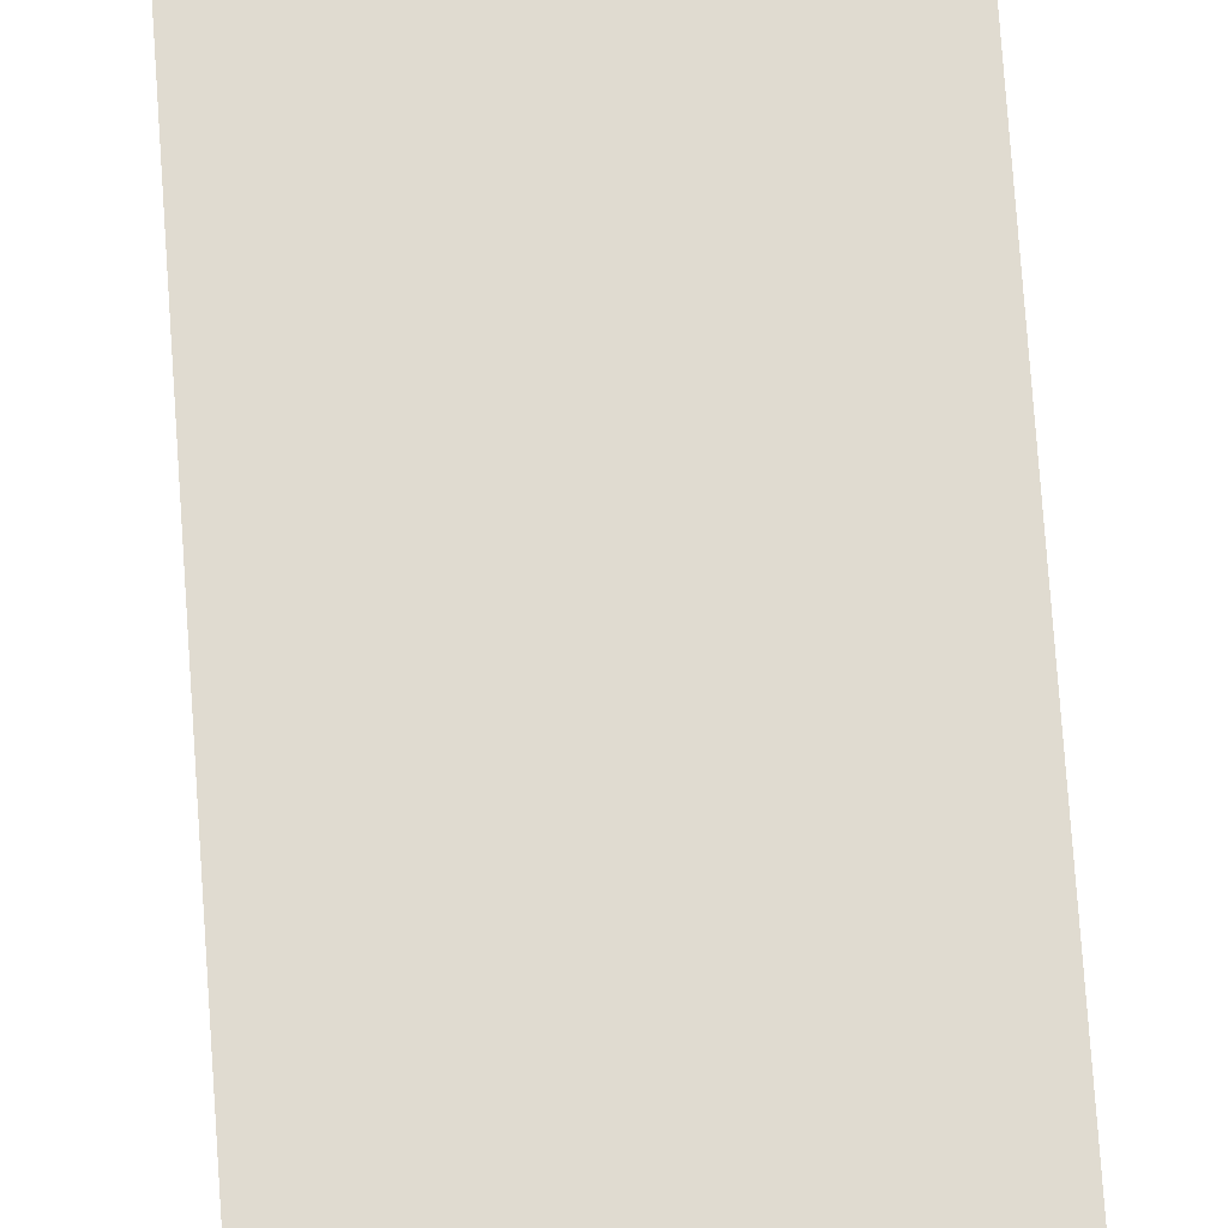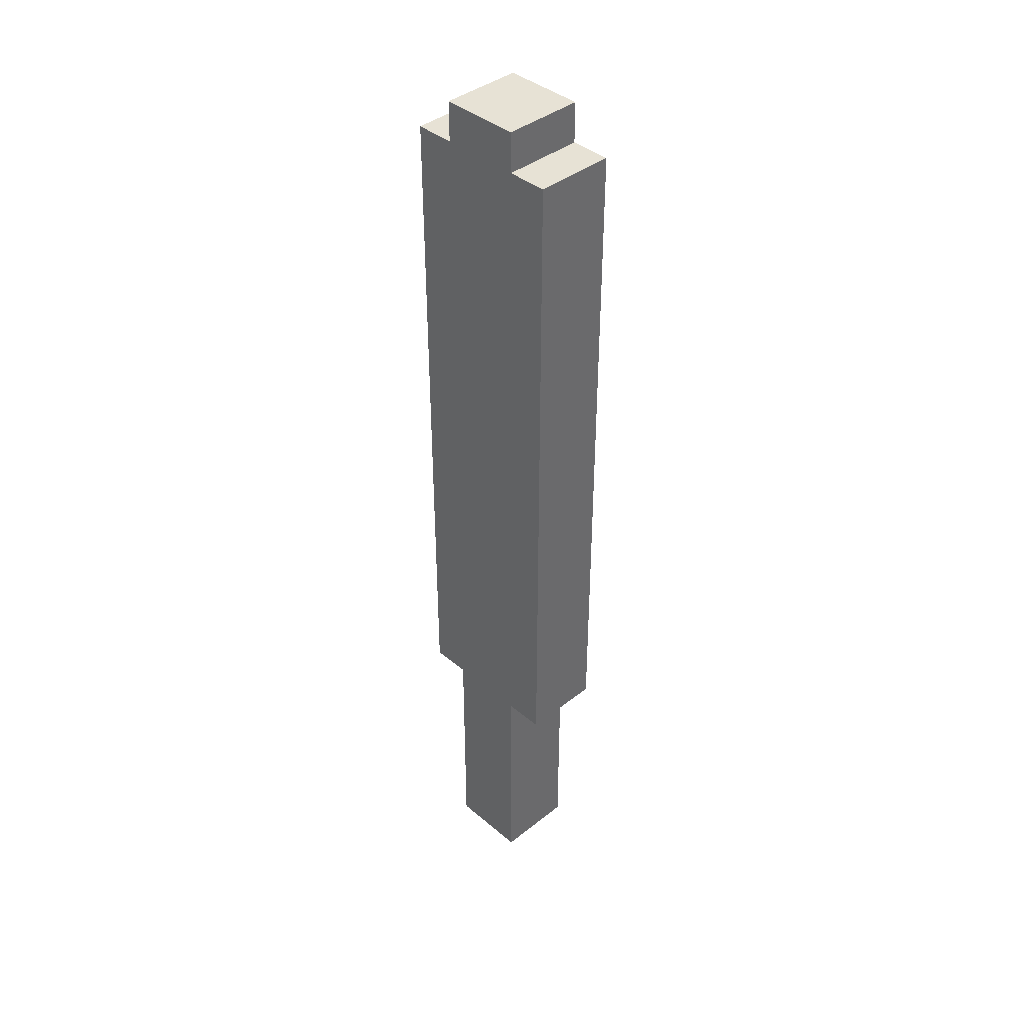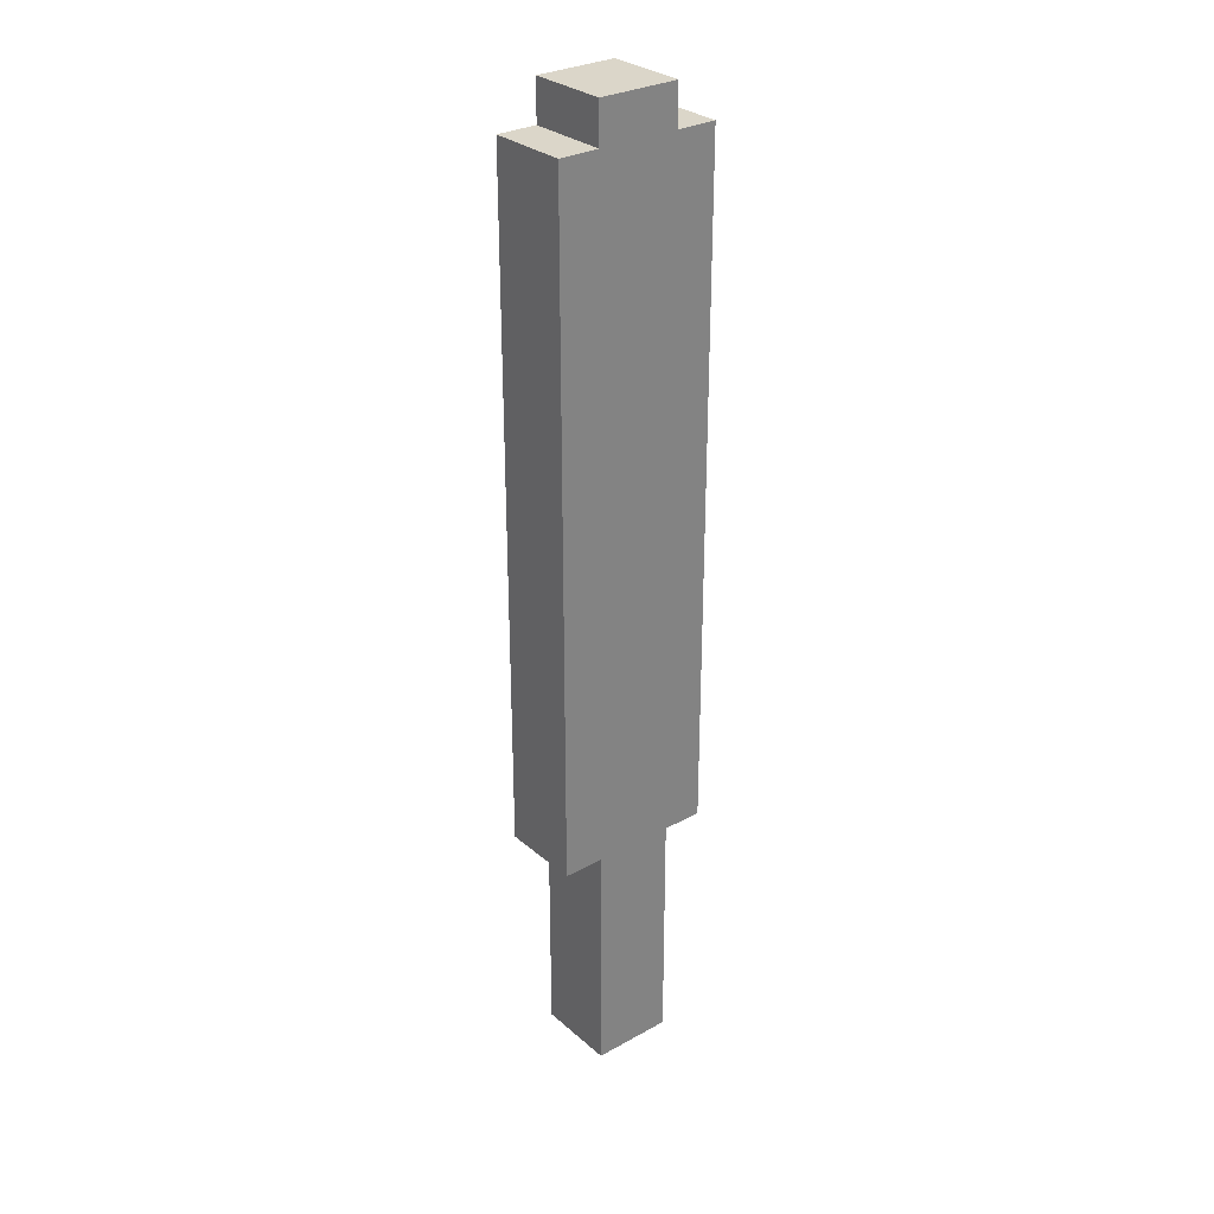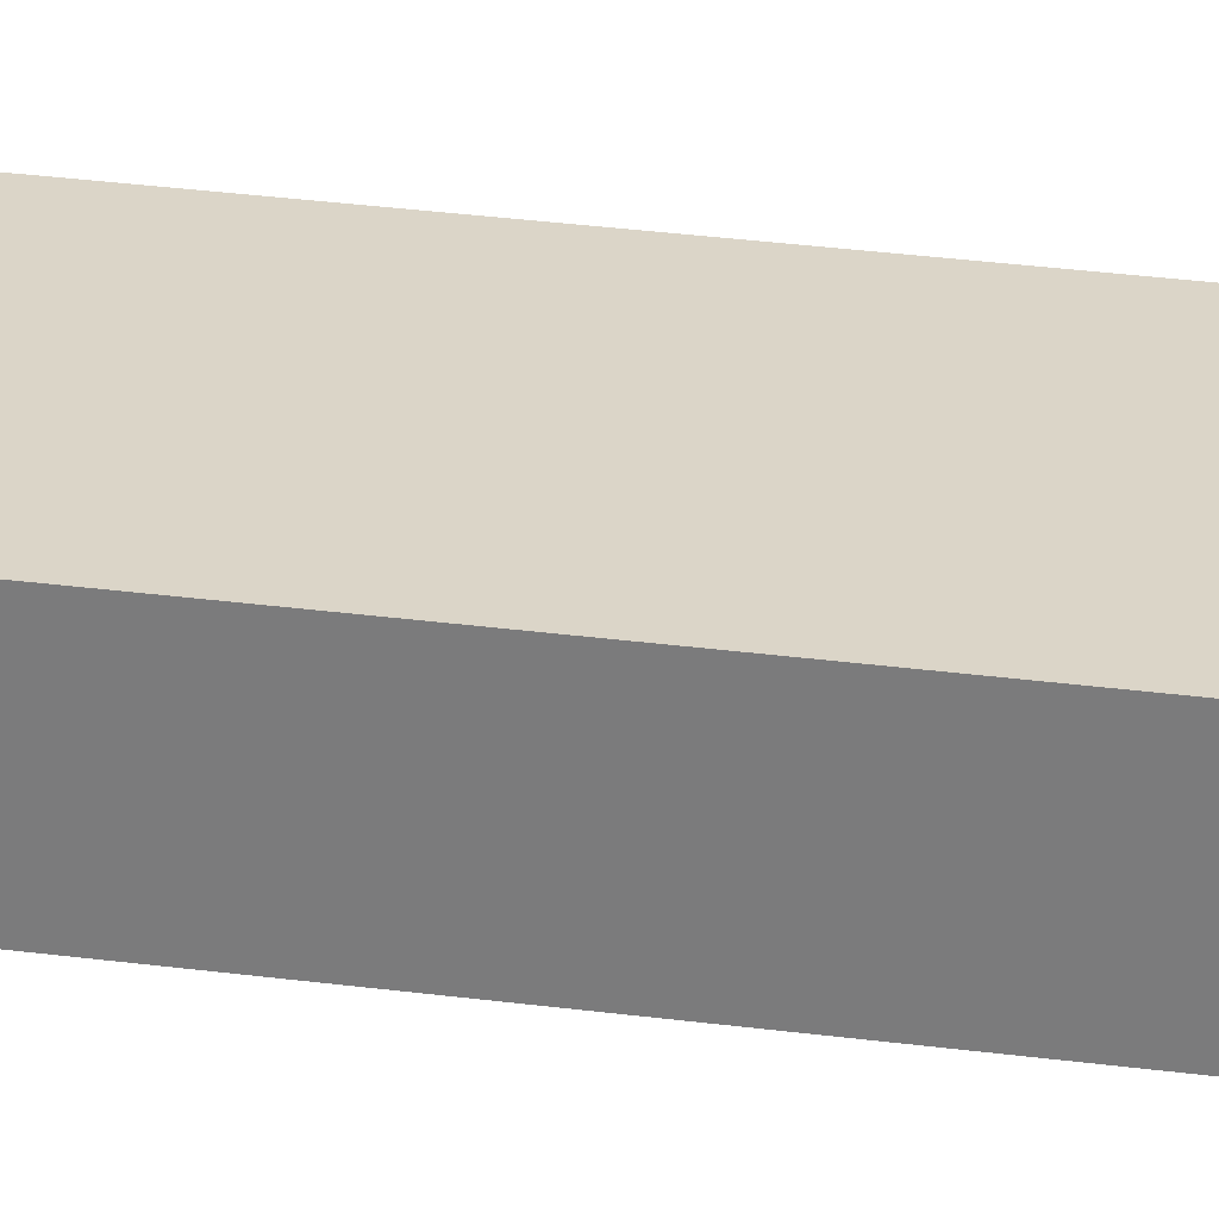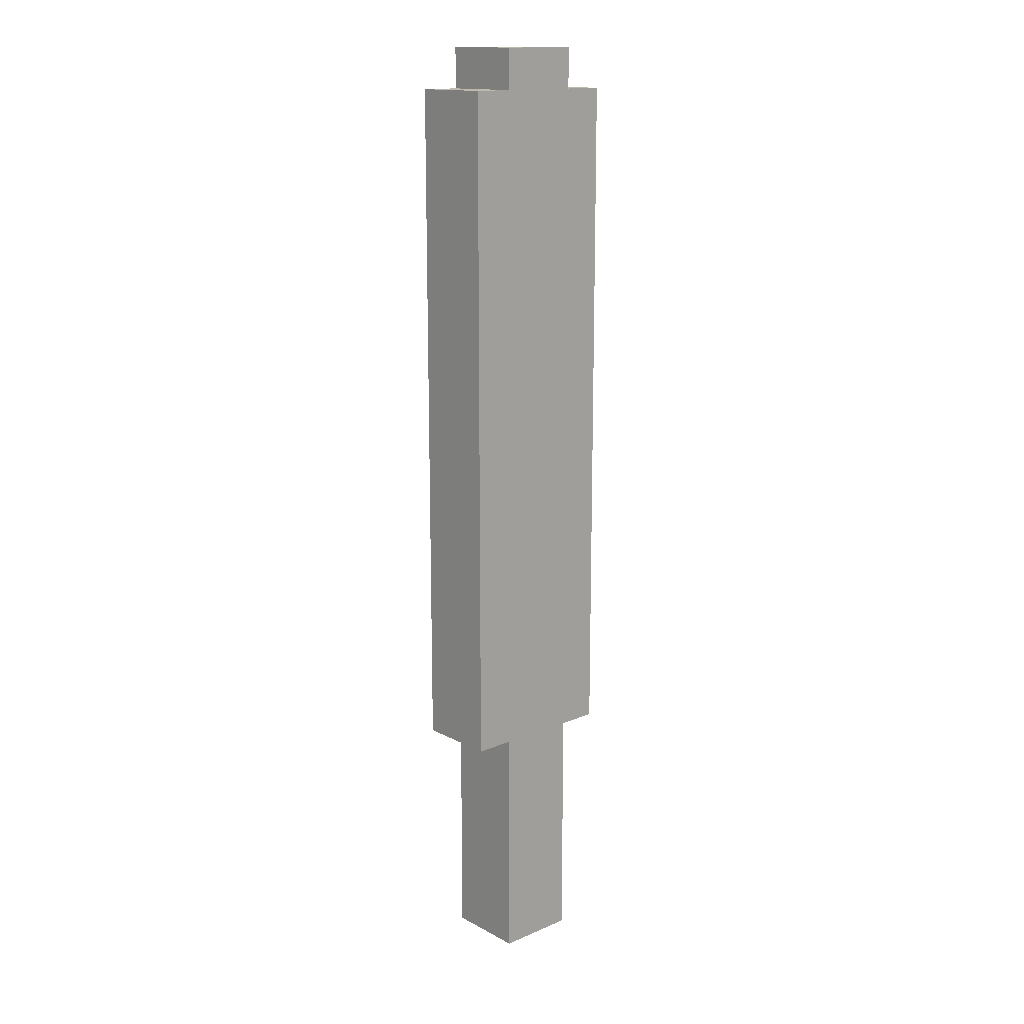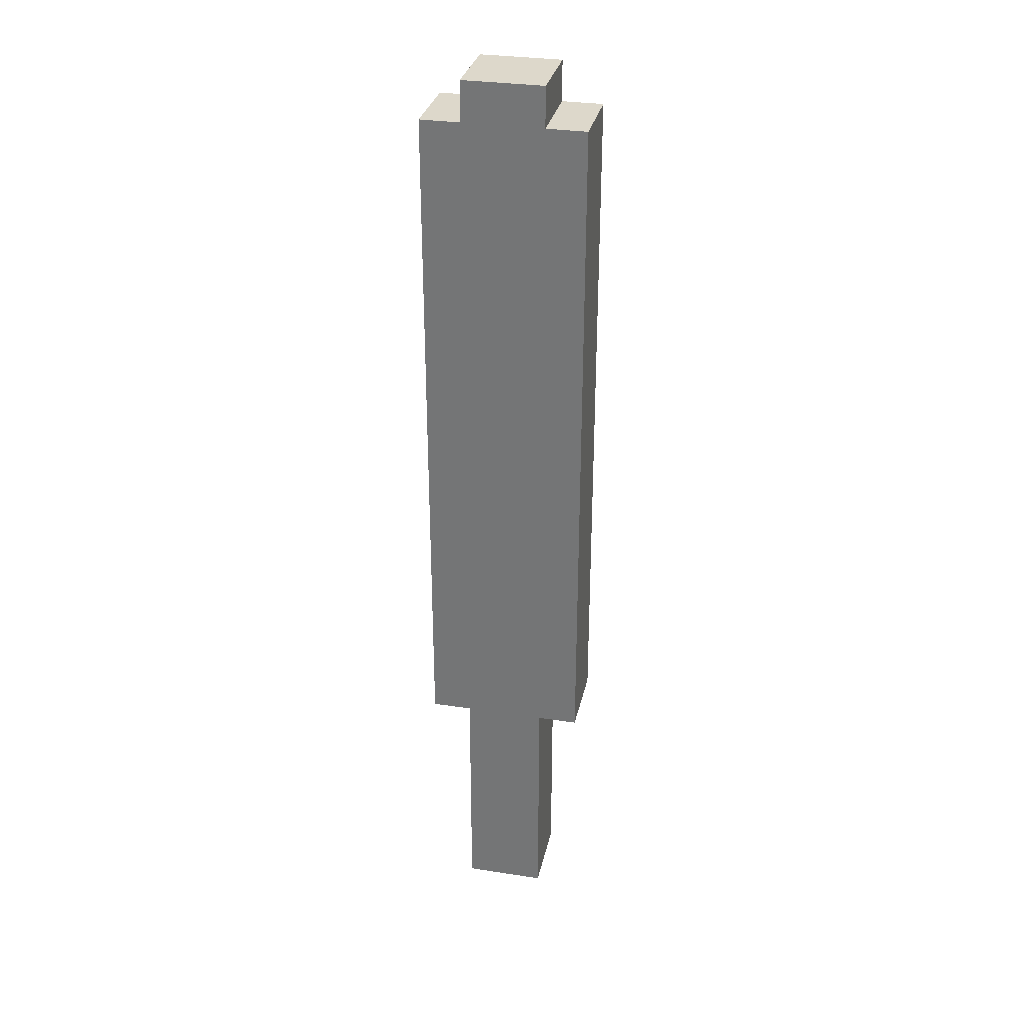
<metadata>
{"format":"obj","ext":"obj","renderer":"f3d","projection":"perspective","resolution":1024,"background":"white","views":[{"elev":69.8,"azim":176.1,"up":"+Z"},{"elev":40.3,"azim":-134.1,"up":"+Y"},{"elev":29.7,"azim":141.1,"up":"+Y"},{"elev":29.5,"azim":-78.8,"up":"+Z"},{"elev":15.1,"azim":138.1,"up":"+Y"},{"elev":31.4,"azim":12.3,"up":"+Y"}]}
</metadata>
<code>
v -2 6 1
v -2 6 -1
v -2 23 1
v -2 23 -1
v -1 0 1
v -1 0 -1
v -1 6 1
v -1 6 -1
v -1 23 1
v -1 23 -1
v -1 24 1
v -1 24 -1
v 1 0 1
v 1 0 -1
v 1 6 1
v 1 6 -1
v 1 23 1
v 1 23 -1
v 1 24 1
v 1 24 -1
v 2 6 1
v 2 6 -1
v 2 23 1
v 2 23 -1
v -2 6 1
v -2 23 1
v -1 0 1
v -1 6 1
v -1 23 1
v -1 24 1
v 1 0 1
v 1 6 1
v 1 23 1
v 1 24 1
v 2 6 1
v 2 23 1
v -2 6 -1
v -2 23 -1
v -1 0 -1
v -1 6 -1
v -1 23 -1
v -1 24 -1
v 1 0 -1
v 1 6 -1
v 1 23 -1
v 1 24 -1
v 2 6 -1
v 2 23 -1
v -1 0 1
v 1 0 1
v -1 0 -1
v 1 0 -1
v -2 6 1
v -1 6 1
v 1 6 1
v 2 6 1
v -2 6 -1
v -1 6 -1
v 1 6 -1
v 2 6 -1
v -2 23 1
v -1 23 1
v 1 23 1
v 2 23 1
v -2 23 -1
v -1 23 -1
v 1 23 -1
v 2 23 -1
v -1 24 1
v 1 24 1
v -1 24 -1
v 1 24 -1
f 3 2 1
f 4 2 3
f 7 6 5
f 8 6 7
f 11 10 9
f 12 10 11
f 13 14 15
f 15 14 16
f 17 18 19
f 19 18 20
f 21 22 23
f 23 22 24
f 28 26 25
f 29 26 28
f 31 28 27
f 32 30 29
f 32 28 31
f 32 29 28
f 33 30 32
f 34 30 33
f 35 33 32
f 36 33 35
f 37 38 40
f 40 38 41
f 39 40 43
f 41 42 44
f 43 40 44
f 40 41 44
f 44 42 45
f 45 42 46
f 44 45 47
f 47 45 48
f 51 50 49
f 52 50 51
f 57 54 53
f 58 54 57
f 59 56 55
f 60 56 59
f 61 62 65
f 65 62 66
f 63 64 67
f 67 64 68
f 69 70 71
f 71 70 72

</code>
